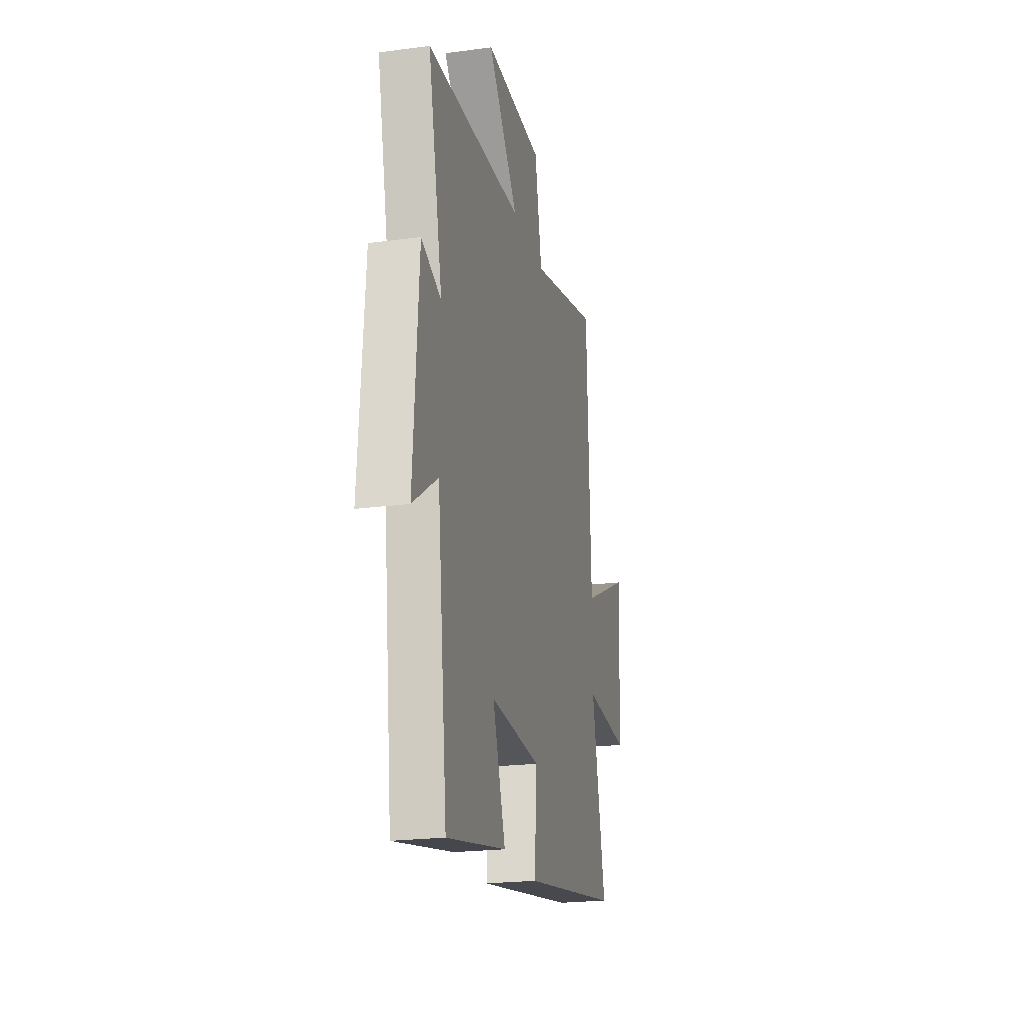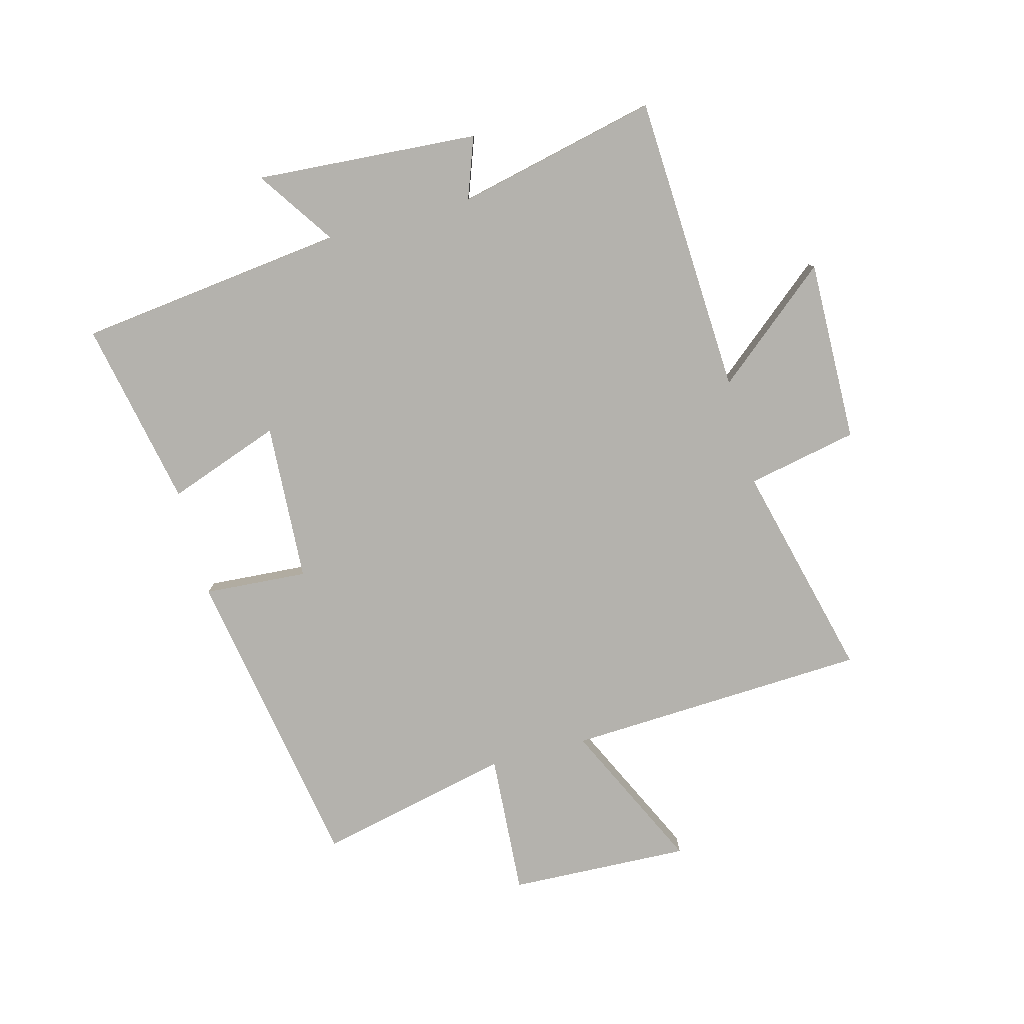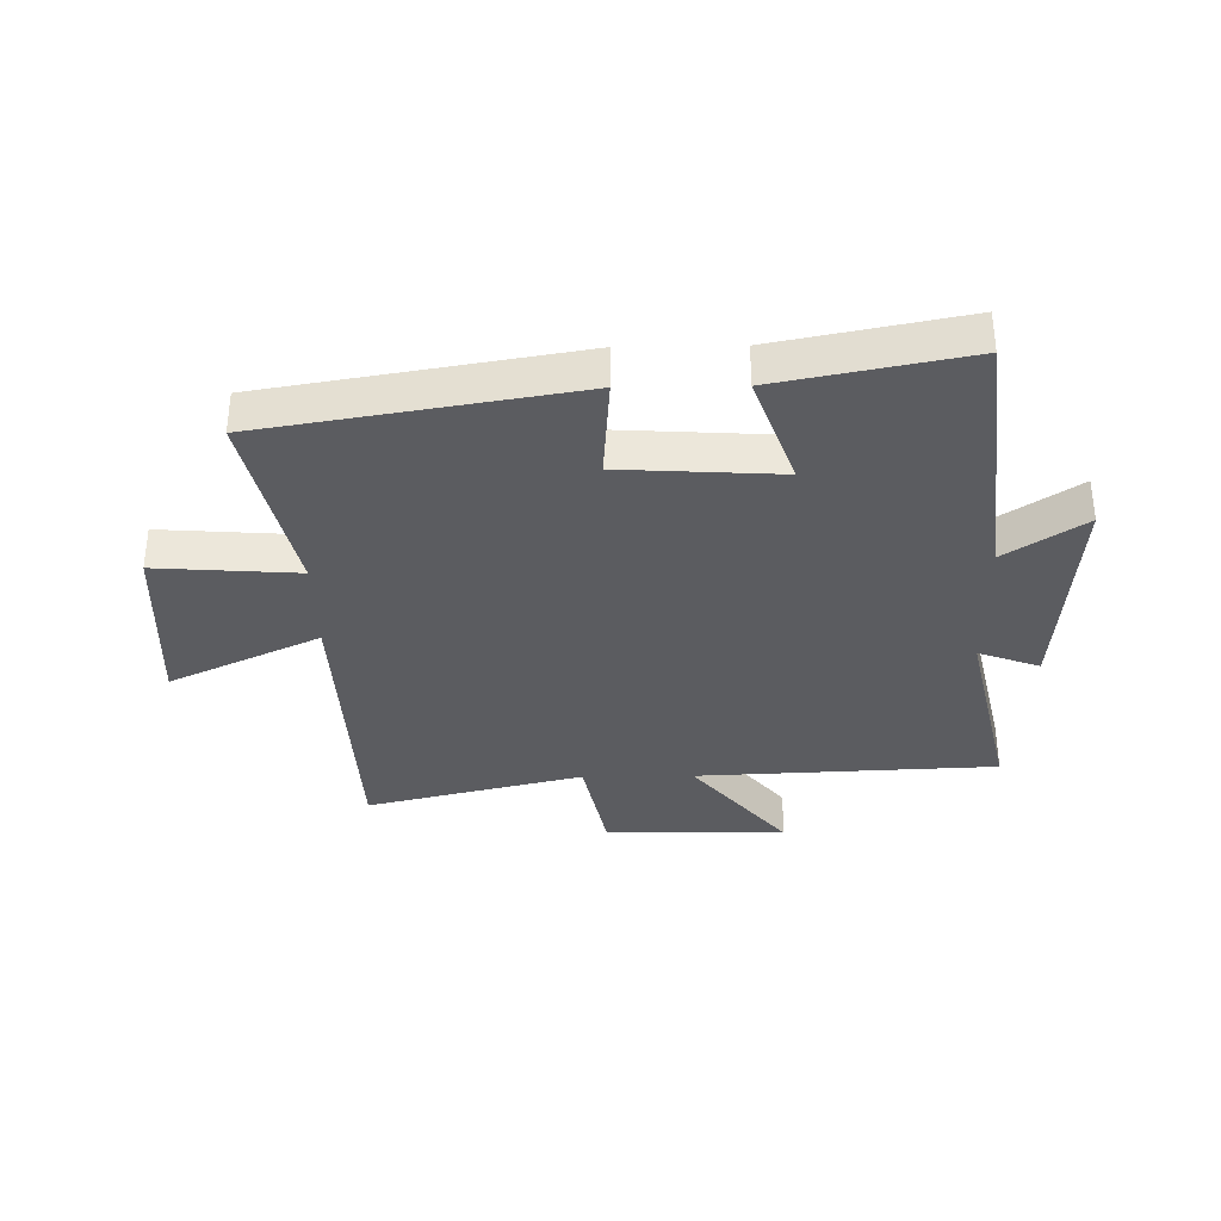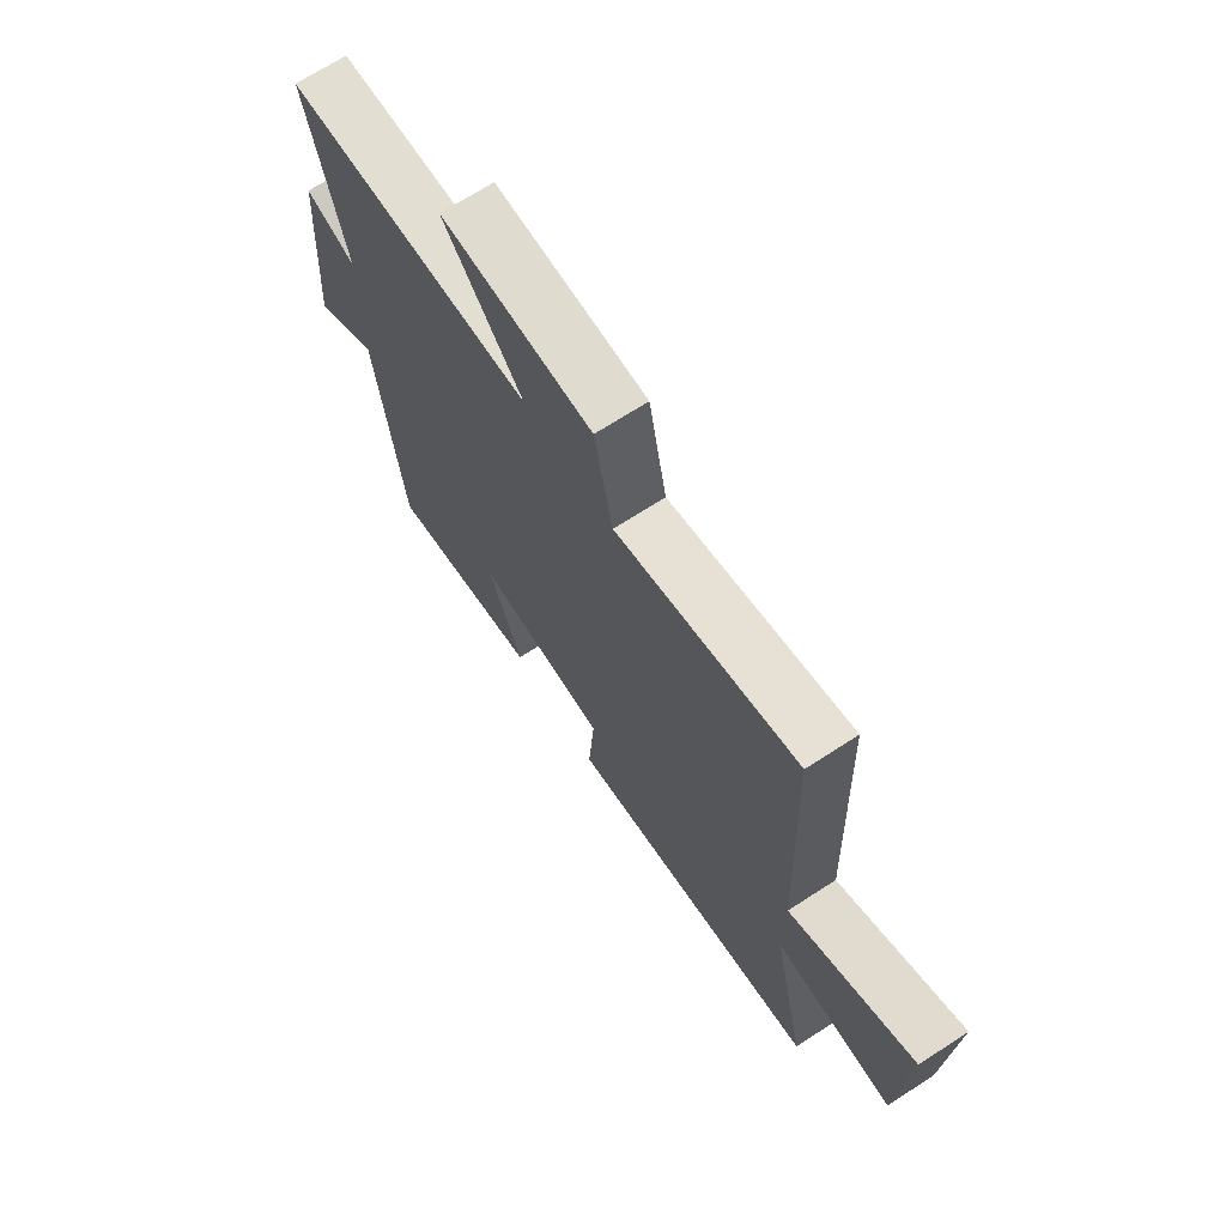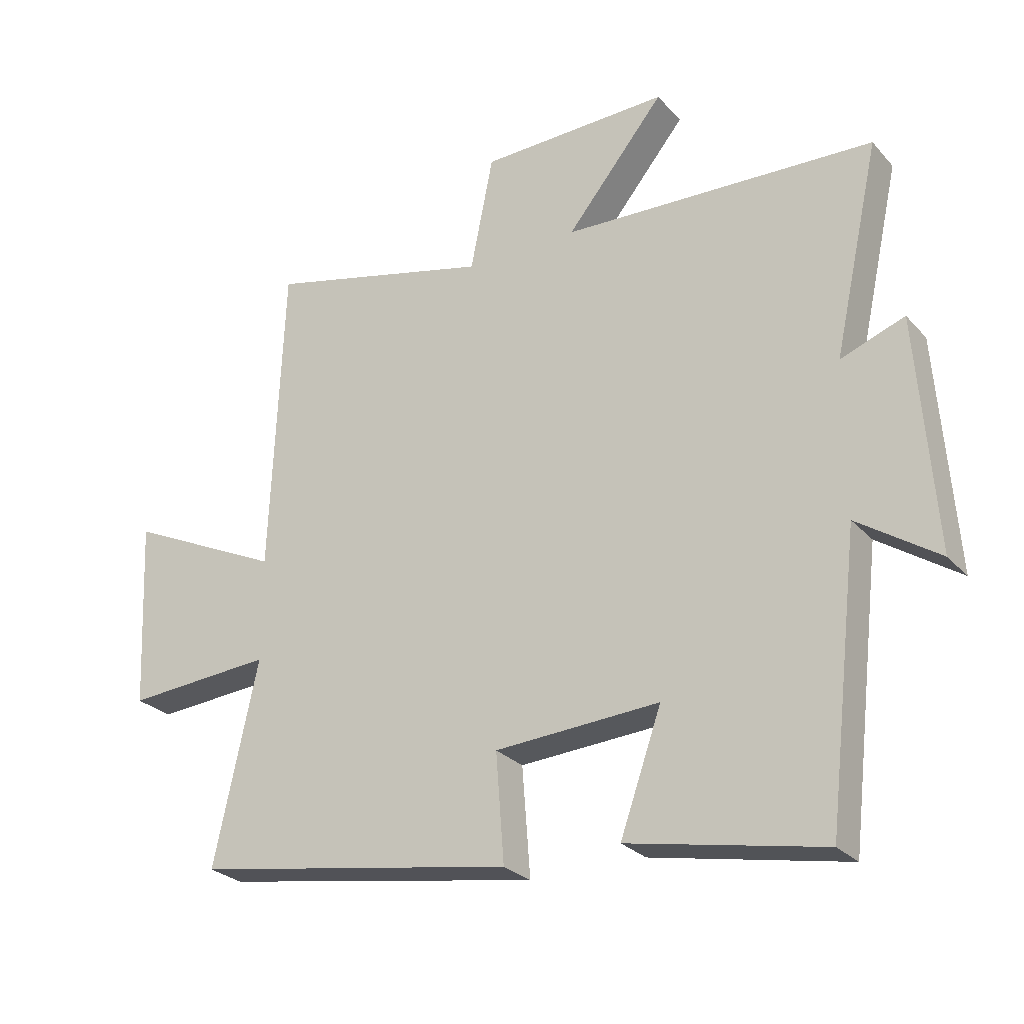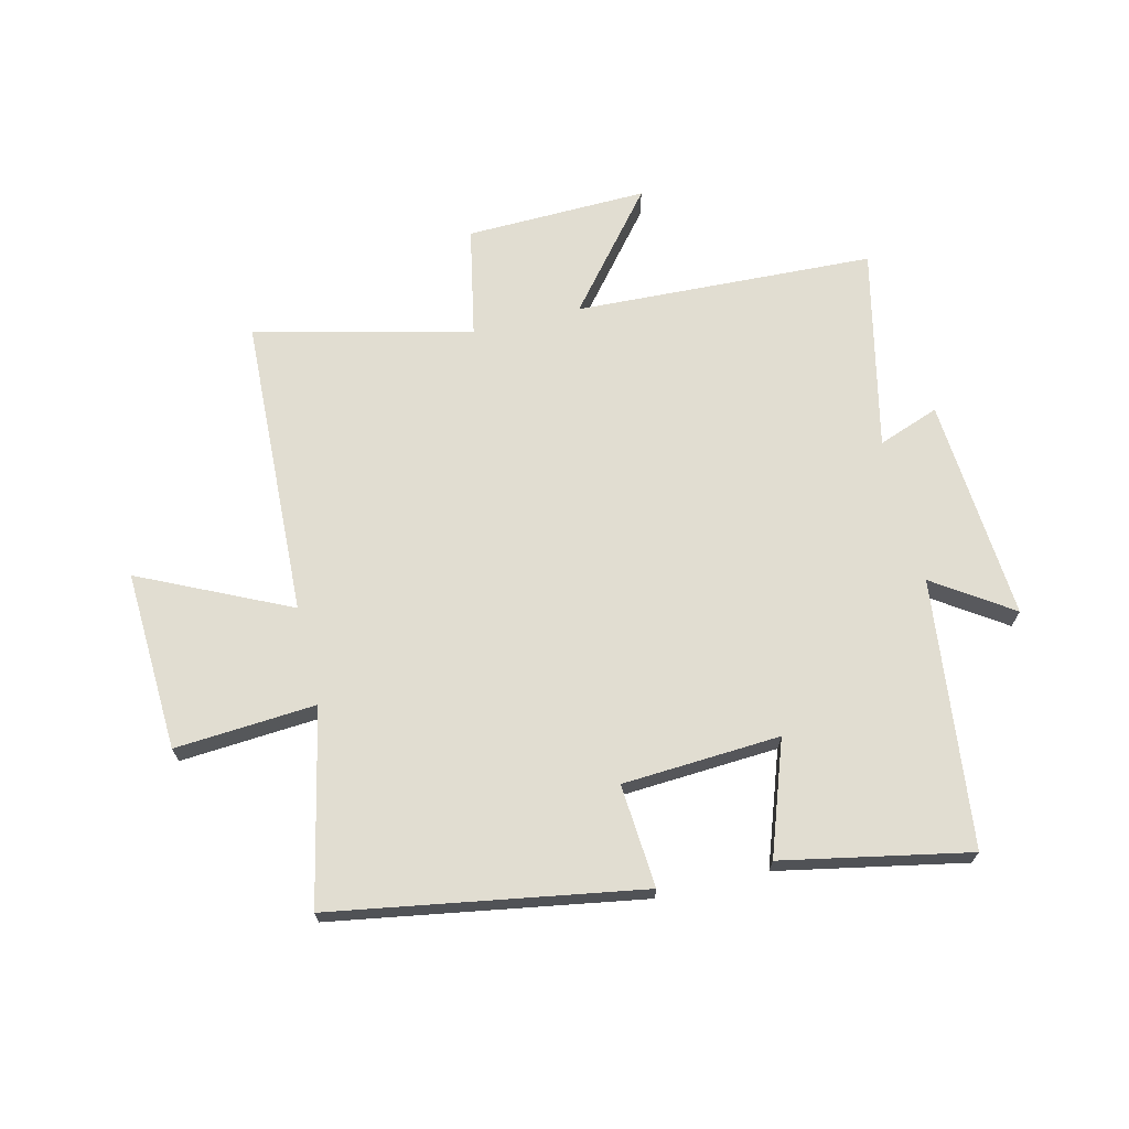
<metadata>
{"format":"obj","ext":"obj","renderer":"f3d","projection":"perspective","resolution":1024,"background":"white","views":[{"elev":-22.0,"azim":-77.0,"up":"+Z"},{"elev":-79.5,"azim":-74.8,"up":"+Y"},{"elev":-34.7,"azim":-179.1,"up":"+Y"},{"elev":69.4,"azim":57.0,"up":"+Z"},{"elev":-26.7,"azim":-147.9,"up":"+Z"},{"elev":68.9,"azim":166.4,"up":"+Y"}]}
</metadata>
<code>
v 0.571 0.07 -0.413
v 0.052 0.07 -0.5
v 0.065 0.07 -0.326
v -0.201 0.07 -0.31
v -0.134 0.07 -0.5
v -0.448 0.07 -0.562
v -0.5 0.07 -0.111
v -0.631 0.07 -0.199
v -0.603 0.07 0.177
v -0.5 0.07 0.139
v -0.575 0.07 0.478
v -0.07 0.07 0.5
v -0.229 0.07 0.694
v 0.077 0.07 0.686
v 0.114 0.07 0.5
v 0.479 0.07 0.589
v 0.5 0.07 0.081
v 0.752 0.07 0.2
v 0.738 0.07 -0.104
v 0.5 0.07 -0.087
v 0.571 0 -0.413
v 0.052 0 -0.5
v 0.065 0 -0.326
v -0.201 0 -0.31
v -0.134 0 -0.5
v -0.448 0 -0.562
v -0.5 0 -0.111
v -0.631 0 -0.199
v -0.603 0 0.177
v -0.5 0 0.139
v -0.575 0 0.478
v -0.07 0 0.5
v -0.229 0 0.694
v 0.077 0 0.686
v 0.114 0 0.5
v 0.479 0 0.589
v 0.5 0 0.081
v 0.752 0 0.2
v 0.738 0 -0.104
v 0.5 0 -0.087
f 17 18 19 20
f 15 16 17 20
f 15 20 1
f 12 13 14 15
f 12 15 1
f 11 12 1
f 10 11 1
f 7 8 9 10
f 6 7 10
f 5 6 10
f 4 5 10
f 3 4 10
f 3 10 1
f 1 2 3
f 40 39 38 37
f 40 37 36 35
f 21 40 35
f 35 34 33 32
f 21 35 32
f 21 32 31
f 21 31 30
f 30 29 28 27
f 30 27 26
f 30 26 25
f 30 25 24
f 30 24 23
f 21 30 23
f 23 22 21
f 1 21 22 2
f 2 22 23 3
f 3 23 24 4
f 4 24 25 5
f 5 25 26 6
f 6 26 27 7
f 7 27 28 8
f 8 28 29 9
f 9 29 30 10
f 10 30 31 11
f 11 31 32 12
f 12 32 33 13
f 13 33 34 14
f 14 34 35 15
f 15 35 36 16
f 16 36 37 17
f 17 37 38 18
f 18 38 39 19
f 19 39 40 20
f 20 40 21 1

</code>
